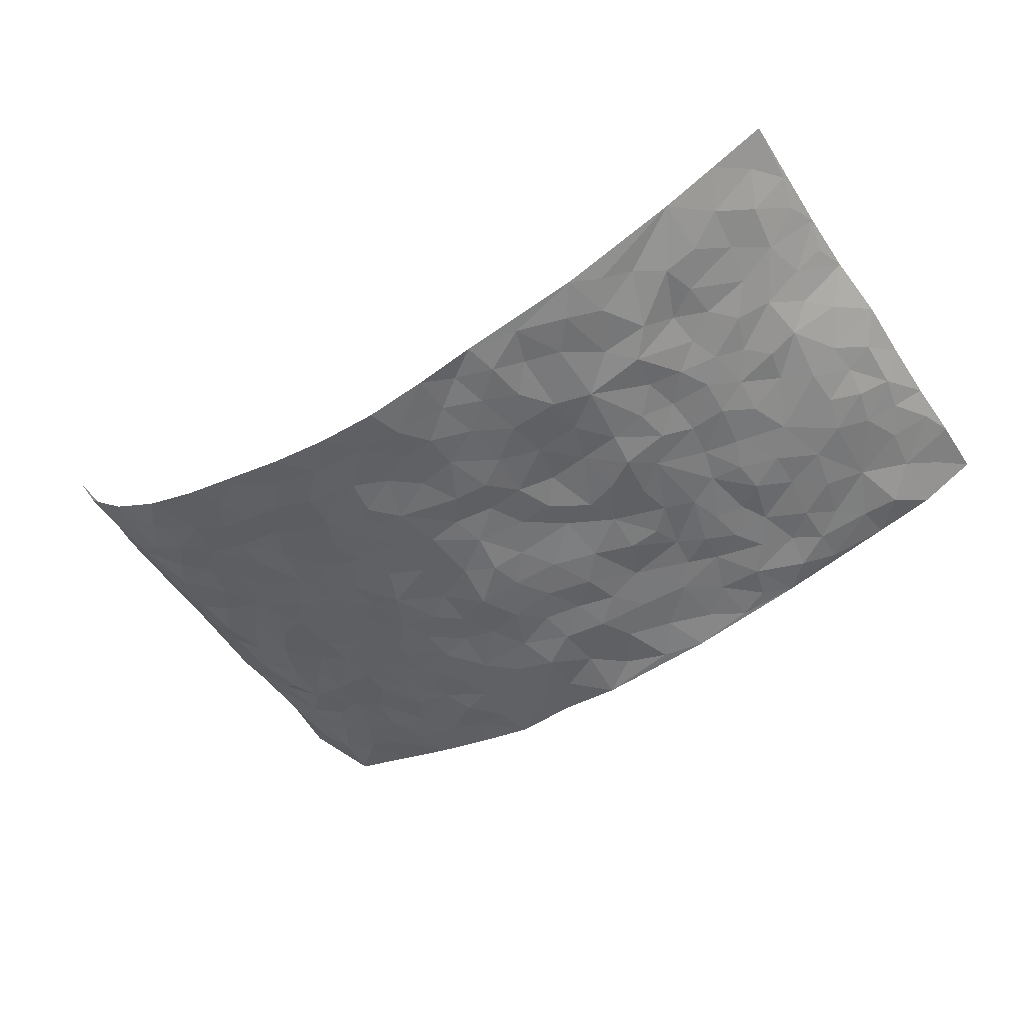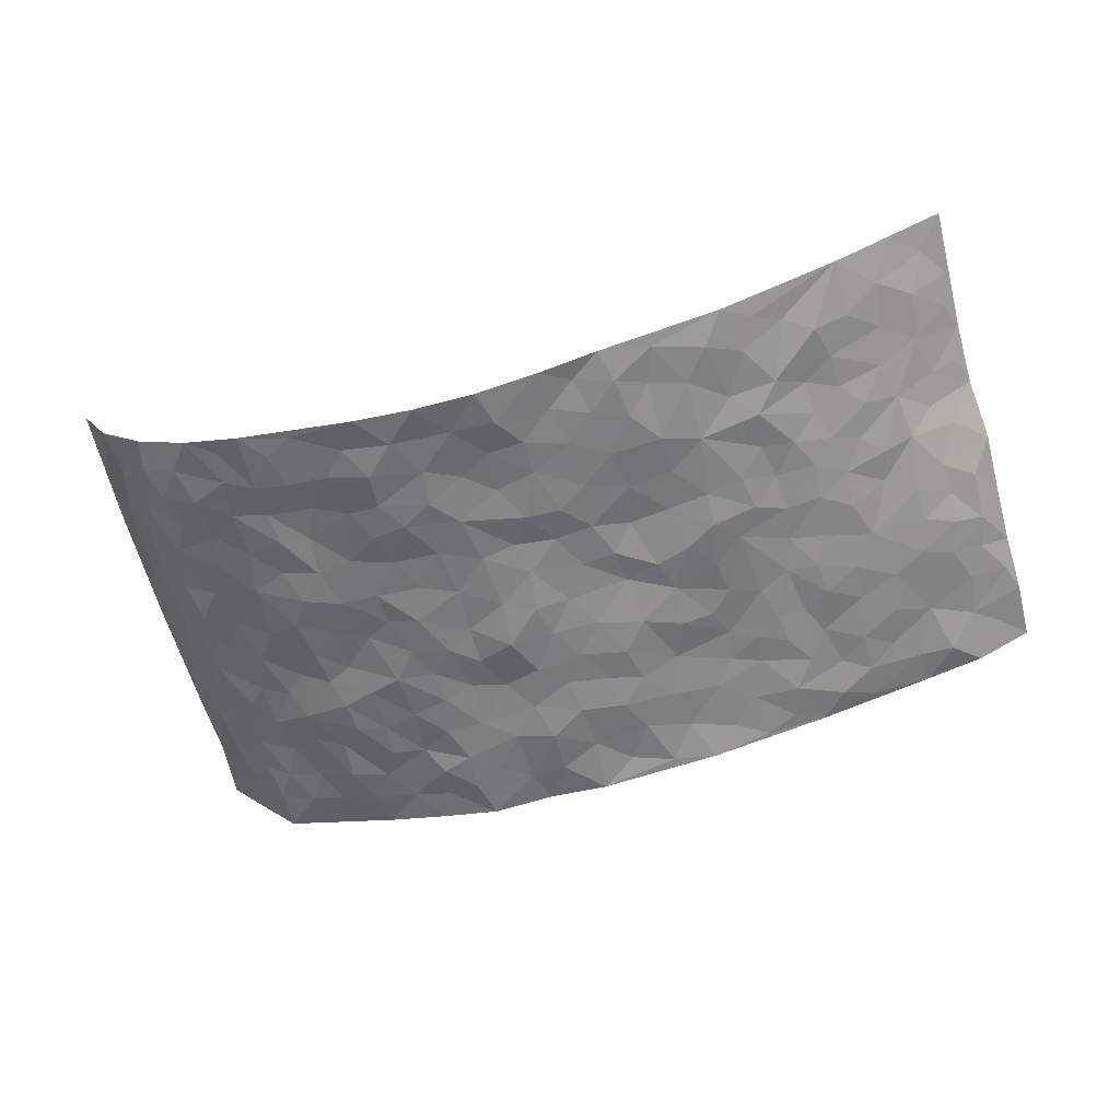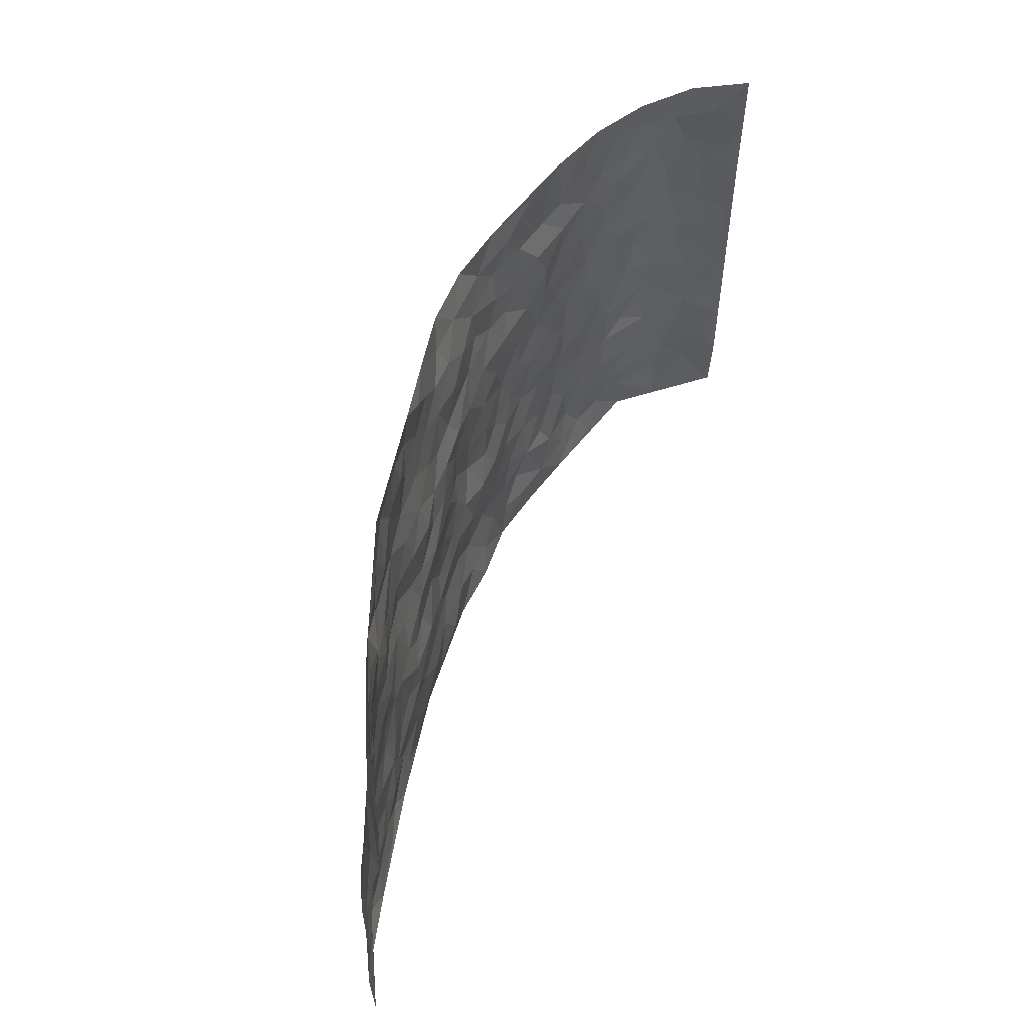
<metadata>
{"format":"obj","ext":"obj","renderer":"f3d","projection":"perspective","resolution":1024,"background":"white","views":[{"elev":-50.5,"azim":-147.7,"up":"+Z"},{"elev":-59.0,"azim":-164.7,"up":"+Z"},{"elev":53.5,"azim":-67.7,"up":"+Y"}]}
</metadata>
<code>
v -0.9532 0.005302 0.1413
v -0.9339 0.9963 0.1861
v 0.8953 0.0006175 0.2193
v 0.8691 0.9989 0.2371
v -0.7837 0.3955 0.06266
v -0.947 0.502 0.1508
v -0.8432 0.3615 0.08075
v 0.003608 0.001641 -0.07525
v -0.9481 0.2543 0.1421
v -0.9021 0.3411 0.1089
v -0.7236 0.005149 0.05379
v -0.9538 0.1305 0.1344
v -0.7007 0.2948 0.03584
v -0.842 0.005026 0.08475
v -0.8272 0.2923 0.07409
v -0.4844 0.003676 -0.003957
v -0.9332 0.1922 0.1264
v -0.2881 0.1679 -0.03549
v -0.7657 0.3245 0.05256
v -0.8452 0.1229 0.09041
v -0.9017 0.06758 0.1172
v -0.7859 0.06712 0.05781
v -0.6637 0.1295 0.03241
v -0.7148 0.07747 0.04395
v -0.856 0.2106 0.09075
v -0.8894 0.2737 0.1054
v -0.7577 0.1796 0.0571
v -0.683 0.212 0.03138
v -0.8432 0.491 0.09762
v -0.9466 0.3778 0.146
v -0.7134 0.9982 0.07649
v -0.5288 0.2237 0.00201
v 0.2645 0.1554 -0.07874
v -0.9313 0.7475 0.1832
v -0.3619 0.3934 -0.03147
v -0.7598 0.7537 0.08461
v -0.7746 0.8322 0.09548
v -0.573 0.4441 0.007628
v -0.5899 0.6074 0.01301
v -0.4813 0.9992 -0.0133
v -0.9136 0.6856 0.167
v -0.6487 0.5638 0.0311
v -0.3863 0.7541 -0.04223
v -0.5022 0.2811 -0.00325
v -0.4538 0.2262 -0.01514
v -0.4892 0.1635 -0.008057
v -0.4433 0.637 -0.0276
v -0.3633 0.5594 -0.04826
v 0.1701 0.472 -0.08229
v -0.3276 0.2217 -0.02662
v -0.2047 0.6106 -0.0484
v -0.3711 0.6292 -0.04181
v -0.2972 0.05817 -0.03454
v -0.6128 0.7118 0.03017
v -0.3892 0.1952 -0.01963
v -0.8405 0.618 0.1197
v -0.03371 0.3475 -0.07666
v 0.06107 0.339 -0.08526
v 0.3025 0.4494 -0.07883
v -0.09012 0.5513 -0.06553
v -0.1604 0.5558 -0.06043
v 0.09631 0.629 -0.08628
v -0.6241 0.3478 0.01712
v -0.7324 0.5753 0.05757
v -0.9094 0.8085 0.1669
v -0.5517 0.1303 0.00973
v -0.3631 0.0135 -0.02766
v -0.78 0.469 0.0671
v -0.6089 0.1739 0.01557
v -0.6062 0.02066 0.02246
v -0.242 0.002607 -0.05178
v -0.6082 0.09033 0.01721
v -0.5408 0.05452 0.000864
v -0.4264 0.03898 -0.01743
v -0.446 0.1055 -0.01911
v -0.857 0.6852 0.1333
v -0.9262 0.872 0.18
v -0.7199 0.5103 0.05628
v 0.003174 0.9962 -0.1117
v -0.7799 0.6764 0.08704
v -0.5551 0.3164 -0.001362
v -0.5042 0.4623 -0.002771
v 0.01025 0.5709 -0.08259
v -0.04442 0.4823 -0.0732
v 0.007837 0.4186 -0.08285
v -0.1195 0.1283 -0.06317
v -0.5596 0.6715 0.006208
v -0.8837 0.5634 0.1323
v -0.7144 0.6925 0.05933
v -0.4429 0.2977 -0.01688
v -0.6218 0.2692 0.01934
v -0.4932 0.6895 -0.01031
v -0.1675 0.4849 -0.05201
v -0.2576 0.4361 -0.04731
v -0.6338 0.6504 0.03056
v -0.005899 0.1161 -0.07159
v -0.4096 0.5104 -0.03073
v -0.3369 0.2885 -0.02653
v -0.2361 0.5034 -0.05334
v -0.176 0.3827 -0.06081
v -0.9338 0.6233 0.1769
v -0.689 0.624 0.04922
v -0.7921 0.5811 0.08326
v -0.3568 0.1113 -0.02575
v -0.5131 0.5343 -0.004173
v -0.6721 0.4072 0.03207
v -0.1256 0.324 -0.06872
v -0.1443 0.2491 -0.06151
v -0.5083 0.6128 -0.002455
v 0.1128 0.7273 -0.09398
v 0.0008014 0.2134 -0.08036
v -0.06824 0.2726 -0.06985
v 0.008914 0.2876 -0.07776
v -0.4232 0.3641 -0.01987
v -0.191 0.184 -0.0532
v -0.6437 0.4891 0.02385
v -0.5494 0.3826 -0.001436
v -0.4848 0.3926 -0.008199
v -0.3036 0.524 -0.05169
v -0.2541 0.3501 -0.05089
v -0.3504 0.4667 -0.04079
v -0.2206 0.2714 -0.04578
v -0.08614 0.4114 -0.07035
v -0.5855 0.5328 0.008946
v -0.0875 0.1977 -0.07236
v -0.208 0.094 -0.04576
v -0.393 0.2588 -0.02337
v -0.9044 0.441 0.1171
v -0.8482 0.4238 0.09351
v 0.09687 0.4215 -0.09576
v 0.2128 0.2369 -0.0788
v 0.08644 0.5155 -0.08716
v 0.02323 0.487 -0.08871
v 0.1704 0.3913 -0.08395
v 0.765 0.4967 0.08487
v 0.2247 0.432 -0.08374
v 0.2709 0.3115 -0.07695
v 0.1644 0.5657 -0.08478
v 0.127 0.9971 -0.1145
v -0.2883 0.6189 -0.04439
v 0.4275 0.8775 -0.05823
v 0.4919 0.9963 -0.04487
v -0.2107 0.78 -0.06581
v -0.05467 0.8625 -0.09084
v -0.3166 0.3485 -0.03781
v -0.4534 0.5662 -0.02466
v -0.06985 0.0525 -0.06119
v -0.1545 0.02261 -0.05941
v 0.1256 0.001465 -0.06829
v 0.0175 0.8584 -0.09336
v -0.01315 0.698 -0.08721
v 0.4257 0.1946 -0.05448
v 0.3464 0.2876 -0.06823
v 0.5908 0.5254 -0.01151
v 0.5271 0.5457 -0.03348
v 0.4582 0.1338 -0.04156
v 0.5251 0.2263 -0.03383
v 0.4189 0.3603 -0.0609
v 0.02689 0.6398 -0.08028
v -0.05503 0.6269 -0.07243
v -0.1426 0.7291 -0.07128
v -0.08278 0.6919 -0.07974
v -0.0563 0.79 -0.08539
v -0.132 0.6328 -0.06628
v 0.02482 0.7725 -0.08655
v 0.2507 0.9962 -0.09735
v -0.01522 0.9243 -0.104
v -0.2651 0.8464 -0.06193
v -0.1954 0.8796 -0.07075
v -0.3117 0.7809 -0.05444
v -0.239 0.9985 -0.06162
v -0.2239 0.6952 -0.05582
v -0.3138 0.7 -0.04689
v -0.1364 0.8288 -0.07708
v -0.1187 0.9958 -0.08746
v 0.2226 0.7442 -0.09427
v 0.178 0.6654 -0.08886
v 0.331 0.5935 -0.07246
v 0.2664 0.5213 -0.08539
v 0.2708 0.6644 -0.08032
v 0.426 0.7424 -0.04527
v 0.3591 0.6815 -0.06549
v 0.2912 0.7315 -0.0857
v 0.07238 0.9272 -0.1038
v 0.08271 0.8213 -0.09054
v 0.149 0.8558 -0.0996
v 0.2555 0.8712 -0.09882
v 0.325 0.7919 -0.07405
v 0.2364 0.5941 -0.08282
v -0.8515 0.867 0.1288
v -0.6658 0.817 0.04867
v -0.8393 0.7741 0.1217
v -0.8242 0.998 0.1295
v -0.8832 0.9384 0.1566
v -0.7846 0.9216 0.1016
v -0.7147 0.8858 0.06635
v -0.5911 0.9299 0.02823
v -0.6482 0.8867 0.03896
v -0.6701 0.7466 0.05103
v -0.5514 0.8151 0.003612
v -0.6062 0.7823 0.0341
v -0.5033 0.9018 -0.009304
v -0.3858 0.8787 -0.0385
v -0.5349 0.9611 0.004602
v -0.4579 0.8161 -0.0182
v -0.4369 0.9375 -0.03041
v -0.339 0.9732 -0.04361
v -0.506 0.7615 -0.01476
v -0.3142 0.9017 -0.04603
v -0.2545 0.9308 -0.06474
v 0.1604 0.7831 -0.09913
v 0.2595 0.8023 -0.09239
v 0.1929 0.9318 -0.104
v 0.3942 0.811 -0.05267
v 0.3407 0.8794 -0.07407
v 0.3853 0.9803 -0.06773
v 0.2927 0.9353 -0.08339
v 0.4449 0.9456 -0.05619
v 0.3837 0.4912 -0.05783
v 0.33 0.5272 -0.07037
v 0.4869 0.603 -0.04444
v 0.4348 0.6628 -0.04983
v 0.4098 0.5862 -0.05957
v 0.3562 0.1884 -0.05955
v 0.4853 0.3336 -0.0472
v 0.4627 0.5212 -0.04579
v 0.3521 0.386 -0.07455
v -0.1198 0.9134 -0.08038
v -0.1783 0.9569 -0.06889
v 0.3257 0.1316 -0.07303
v 0.6105 0.01464 0.002922
v 0.2049 0.3319 -0.07541
v 0.2759 0.383 -0.07658
v 0.5836 0.2467 -0.01546
v 0.715 0.9984 0.05169
v 0.8885 0.2504 0.2271
v 0.4929 0.8107 -0.03495
v 0.707 0.4865 0.03913
v 0.4904 0.7456 -0.03897
v 0.8873 0.5007 0.2284
v 0.6651 0.2936 0.01271
v 0.5118 0.4665 -0.0346
v 0.754 0.3111 0.07708
v 0.5602 0.4139 -0.01515
v 0.49 0.0002144 -0.02658
v 0.09341 0.2508 -0.08325
v 0.507 0.07561 -0.03037
v 0.1377 0.3178 -0.07763
v 0.4208 0.2648 -0.05694
v 0.8261 0.266 0.1412
v 0.6378 0.4604 0.00593
v 0.5791 0.08116 -0.01529
v 0.4507 0.4245 -0.04238
v 0.6056 0.3702 -0.004866
v 0.291 0.2307 -0.07488
v 0.4824 0.2701 -0.04765
v 0.2695 0.07663 -0.0772
v 0.3704 0.0006418 -0.05411
v 0.2494 0.0003293 -0.07716
v 0.2052 0.113 -0.08102
v 0.07176 0.1683 -0.08811
v 0.1491 0.189 -0.08543
v 0.6118 0.1471 -0.004741
v 0.7561 0.4223 0.07186
v 0.7319 0.222 0.05785
v 0.6504 0.0809 0.005355
v 0.6645 0.3834 0.01553
v 0.7096 0.3383 0.03508
v 0.8337 0.3265 0.152
v 0.735 0.5667 0.04838
v 0.687 0.1462 0.0236
v 0.7456 0.1507 0.06525
v 0.8014 0.3676 0.1184
v 0.872 0.3499 0.1947
v 0.8302 0.4389 0.1544
v 0.5829 0.3118 -0.01886
v 0.793 0.1071 0.09794
v 0.3361 0.06207 -0.06054
v 0.4135 0.0673 -0.0449
v 0.07497 0.0771 -0.07817
v 0.1464 0.07108 -0.07696
v 0.8814 0.7502 0.2311
v 0.7262 0.08096 0.0381
v 0.6502 0.2158 0.01256
v 0.8797 0.4254 0.2117
v 0.8438 0.5093 0.1702
v 0.7769 0.251 0.09813
v 0.5359 0.1471 -0.03224
v 0.7307 0.00357 0.03522
v 0.5041 0.3927 -0.03391
v 0.8667 0.06321 0.1922
v 0.8865 0.1252 0.227
v 0.8059 0.1811 0.1133
v 0.8413 0.1249 0.1601
v 0.7946 0.01004 0.1072
v 0.8614 0.1884 0.1946
v 0.6595 0.5546 0.01933
v 0.6839 0.6315 0.02862
v 0.5852 0.6355 -0.01306
v 0.7937 0.6919 0.105
v 0.6293 0.7709 0.003042
v 0.8726 0.6256 0.2115
v 0.7503 0.6416 0.06539
v 0.8112 0.5952 0.1295
v 0.7255 0.7436 0.04116
v 0.8054 0.5306 0.1229
v 0.8481 0.5746 0.1792
v 0.8366 0.6596 0.1564
v 0.6385 0.6917 0.004567
v 0.5661 0.7235 -0.01799
v 0.5112 0.6736 -0.03091
v 0.8111 0.8531 0.1264
v 0.7057 0.8711 0.03016
v 0.7845 0.7772 0.09446
v 0.8368 0.7784 0.1631
v 0.7617 0.8445 0.07181
v 0.8738 0.8745 0.2315
v 0.6883 0.8023 0.02547
v 0.8678 0.8118 0.2106
v 0.7278 0.932 0.04935
v 0.8071 0.9994 0.1322
v 0.6083 0.9972 -0.006775
v 0.7874 0.9267 0.1023
v 0.8325 0.9286 0.1767
v 0.6569 0.9339 0.01044
v 0.5579 0.9001 -0.02451
v 0.4949 0.8792 -0.04324
v 0.5499 0.9682 -0.02443
v 0.5708 0.8212 -0.01809
v 0.6359 0.8601 -0.00274
f 29 6 128
f 12 21 20
f 26 10 9
f 55 45 46
f 27 19 15
f 26 9 17
f 101 6 88
f 12 1 21
f 7 15 19
f 125 86 96
f 84 123 85
f 129 29 128
f 25 27 15
f 12 20 17
f 73 75 66
f 22 14 11
f 26 17 25
f 9 12 17
f 25 15 26
f 5 129 7
f 52 146 48
f 55 18 50
f 7 19 5
f 20 27 25
f 124 82 105
f 41 76 34
f 20 14 22
f 14 20 21
f 14 21 1
f 24 22 11
f 24 27 22
f 72 66 69
f 69 32 91
f 70 24 11
f 24 23 27
f 17 20 25
f 27 20 22
f 10 15 7
f 10 26 15
f 23 28 27
f 27 13 19
f 28 23 69
f 13 27 28
f 119 121 94
f 10 7 129
f 6 30 128
f 9 10 30
f 36 192 80
f 80 102 89
f 118 81 44
f 64 103 78
f 115 126 86
f 45 32 46
f 91 63 13
f 129 68 29
f 95 87 54
f 95 54 199
f 202 40 204
f 82 97 105
f 29 88 6
f 18 55 104
f 148 126 71
f 38 82 124
f 50 18 122
f 117 82 38
f 5 19 106
f 82 117 118
f 80 64 102
f 127 45 55
f 194 77 190
f 98 35 114
f 39 124 105
f 127 50 98
f 106 19 13
f 66 75 46
f 39 95 42
f 63 117 38
f 95 89 102
f 101 56 76
f 51 140 99
f 18 53 126
f 62 83 132
f 45 127 90
f 112 113 57
f 103 29 68
f 130 85 58
f 109 39 105
f 35 94 121
f 113 246 58
f 151 165 163
f 120 100 94
f 114 127 98
f 192 190 65
f 95 39 87
f 36 191 37
f 67 104 74
f 56 101 88
f 13 63 106
f 192 34 76
f 268 241 243
f 108 115 125
f 93 84 60
f 133 84 85
f 156 288 157
f 101 76 41
f 80 103 64
f 105 97 146
f 99 61 51
f 92 109 47
f 125 96 111
f 158 227 153
f 75 104 55
f 69 66 32
f 81 91 32
f 106 78 68
f 42 64 78
f 77 34 65
f 24 70 72
f 75 73 16
f 16 71 67
f 2 34 77
f 13 28 91
f 103 56 88
f 56 80 76
f 72 69 23
f 11 16 70
f 16 73 70
f 16 67 74
f 115 18 126
f 24 72 23
f 73 72 70
f 16 74 75
f 72 73 66
f 32 45 44
f 84 83 60
f 66 46 32
f 78 106 116
f 117 63 81
f 67 53 104
f 103 68 78
f 69 91 28
f 36 80 89
f 106 38 116
f 106 68 5
f 81 118 117
f 62 132 138
f 32 44 81
f 53 67 71
f 57 58 85
f 123 100 107
f 93 60 61
f 33 230 224
f 8 96 147
f 132 133 130
f 140 48 119
f 93 100 123
f 122 98 50
f 164 60 160
f 53 71 126
f 125 112 108
f 193 194 195
f 75 55 46
f 63 91 81
f 56 103 80
f 196 198 31
f 18 104 53
f 121 48 97
f 38 106 63
f 118 97 82
f 97 35 121
f 51 172 140
f 130 134 49
f 87 39 109
f 288 252 263
f 97 114 35
f 47 43 92
f 57 113 58
f 248 130 58
f 34 101 41
f 114 90 127
f 116 124 42
f 145 94 35
f 118 114 97
f 167 79 175
f 98 145 35
f 85 123 57
f 43 47 52
f 199 36 89
f 42 78 116
f 159 83 62
f 88 29 103
f 74 104 75
f 118 44 90
f 173 140 172
f 42 95 102
f 190 192 37
f 65 190 77
f 89 95 199
f 125 111 112
f 92 87 109
f 18 115 122
f 177 180 176
f 112 57 107
f 109 105 146
f 93 94 100
f 285 286 275
f 96 86 147
f 137 232 131
f 57 123 107
f 87 92 208
f 49 134 136
f 132 130 49
f 161 164 162
f 50 127 55
f 122 108 107
f 122 107 100
f 48 140 52
f 118 90 114
f 99 119 94
f 123 84 93
f 36 37 192
f 48 121 119
f 120 122 100
f 39 42 124
f 38 124 116
f 248 58 246
f 44 45 90
f 98 122 120
f 146 52 47
f 94 93 99
f 168 209 170
f 212 183 188
f 202 197 200
f 42 102 64
f 107 108 112
f 99 93 61
f 8 280 96
f 112 111 113
f 125 115 86
f 115 108 122
f 128 30 10
f 5 68 129
f 10 129 128
f 132 49 138
f 83 84 133
f 130 133 85
f 83 133 132
f 248 134 130
f 156 152 224
f 151 110 165
f 212 186 211
f 153 224 249
f 254 251 244
f 246 261 262
f 225 158 249
f 49 136 179
f 185 184 150
f 214 188 181
f 181 188 182
f 161 163 174
f 143 170 172
f 110 211 185
f 184 79 167
f 174 228 169
f 62 110 159
f 163 150 144
f 210 169 229
f 170 143 168
f 176 211 110
f 98 120 145
f 94 145 120
f 48 146 97
f 109 146 47
f 148 86 126
f 147 86 148
f 71 8 148
f 8 147 148
f 244 276 254
f 232 136 134
f 174 143 161
f 60 83 160
f 163 162 151
f 159 160 83
f 261 281 262
f 259 281 149
f 219 220 59
f 246 113 111
f 33 255 131
f 157 256 152
f 137 255 153
f 230 278 279
f 262 260 33
f 154 155 242
f 131 255 137
f 248 131 232
f 281 280 149
f 259 258 278
f 220 179 59
f 159 151 160
f 162 160 151
f 164 61 60
f 228 174 144
f 144 174 163
f 159 110 151
f 161 172 164
f 186 184 185
f 161 162 163
f 61 164 51
f 160 162 164
f 187 217 213
f 150 163 165
f 205 202 200
f 79 184 139
f 170 43 173
f 174 169 143
f 161 143 172
f 167 144 150
f 176 180 183
f 172 170 173
f 223 226 221
f 185 150 165
f 99 140 119
f 207 206 203
f 172 51 164
f 43 52 173
f 173 52 140
f 167 175 228
f 228 229 169
f 210 168 169
f 177 110 62
f 189 138 179
f 62 138 177
f 136 232 233
f 181 182 222
f 150 184 167
f 178 180 189
f 49 179 138
f 177 138 189
f 180 178 182
f 178 179 220
f 307 308 304
f 222 223 221
f 215 187 188
f 176 183 212
f 187 213 186
f 214 215 188
f 185 211 186
f 237 181 239
f 182 188 183
f 110 185 165
f 216 215 141
f 211 176 212
f 182 183 180
f 176 110 177
f 213 184 186
f 178 189 179
f 177 189 180
f 195 190 37
f 197 198 200
f 195 194 190
f 34 192 65
f 80 192 76
f 37 196 195
f 194 2 77
f 193 2 194
f 196 37 191
f 31 193 195
f 198 196 191
f 31 195 196
f 199 201 191
f 197 204 31
f 198 191 201
f 31 198 197
f 201 199 54
f 36 199 191
f 54 208 201
f 208 43 205
f 208 54 87
f 198 201 200
f 206 205 203
f 43 170 203
f 210 207 209
f 40 202 206
f 31 204 40
f 197 202 204
f 208 205 200
f 43 203 205
f 205 206 202
f 203 209 207
f 171 40 207
f 40 206 207
f 208 200 201
f 43 208 92
f 170 209 203
f 168 143 169
f 207 210 171
f 168 210 209
f 188 187 212
f 212 187 186
f 166 139 213
f 184 213 139
f 237 214 181
f 215 214 141
f 216 141 218
f 213 217 166
f 142 166 216
f 217 216 166
f 187 215 217
f 216 217 215
f 237 141 214
f 142 216 218
f 223 222 182
f 179 136 59
f 223 220 219
f 267 238 251
f 237 327 141
f 223 182 178
f 158 290 253
f 220 223 178
f 59 233 227
f 233 59 136
f 248 246 131
f 153 249 158
f 251 254 267
f 223 219 226
f 111 261 246
f 297 251 238
f 276 256 157
f 167 228 144
f 229 228 175
f 175 171 229
f 229 171 210
f 260 257 33
f 265 271 272
f 266 289 283
f 269 243 250
f 249 224 152
f 266 283 271
f 227 233 137
f 253 227 158
f 325 313 320
f 135 264 275
f 310 329 239
f 270 298 297
f 249 256 225
f 275 273 269
f 311 222 221
f 155 154 299
f 234 276 157
f 310 311 299
f 222 239 181
f 221 226 155
f 266 263 252
f 242 290 244
f 264 273 275
f 273 264 243
f 242 244 154
f 276 290 225
f 288 234 157
f 240 282 302
f 275 286 306
f 225 290 158
f 234 263 284
f 241 254 276
f 233 232 137
f 137 153 227
f 264 135 238
f 244 251 154
f 260 259 257
f 227 253 219
f 33 224 255
f 154 297 299
f 240 302 307
f 297 154 251
f 264 268 243
f 253 226 219
f 271 284 263
f 277 294 293
f 290 242 253
f 241 234 284
f 59 227 219
f 242 155 226
f 252 245 231
f 157 152 156
f 257 230 33
f 152 256 249
f 278 230 257
f 262 33 131
f 224 153 255
f 259 278 257
f 134 248 232
f 230 279 224
f 96 261 111
f 261 96 280
f 280 281 261
f 246 262 131
f 252 247 245
f 268 267 241
f 283 277 272
f 288 247 252
f 275 274 285
f 295 291 294
f 267 268 264
f 263 234 288
f 309 310 299
f 290 276 244
f 283 272 271
f 267 254 241
f 265 243 241
f 236 240 285
f 297 238 270
f 303 305 298
f 241 276 234
f 221 155 299
f 272 277 293
f 250 243 287
f 286 285 240
f 284 271 265
f 271 263 266
f 295 3 291
f 225 256 276
f 241 284 265
f 289 266 231
f 3 292 291
f 321 235 323
f 293 294 296
f 279 278 258
f 245 279 258
f 279 156 224
f 260 281 259
f 280 8 149
f 262 281 260
f 231 266 252
f 267 264 238
f 306 304 270
f 283 289 295
f 243 269 273
f 236 269 250
f 294 292 296
f 274 236 285
f 269 274 275
f 250 287 293
f 245 289 231
f 236 274 269
f 156 279 247
f 242 226 253
f 247 279 245
f 243 265 287
f 288 156 247
f 265 272 293
f 296 292 236
f 293 287 265
f 295 294 277
f 277 283 295
f 236 250 296
f 289 3 295
f 292 294 291
f 293 296 250
f 300 304 308
f 325 320 235
f 329 330 326
f 270 304 303
f 270 303 298
f 309 305 301
f 135 306 270
f 299 297 298
f 298 309 299
f 238 135 270
f 300 314 305
f 303 300 305
f 304 306 307
f 300 303 304
f 282 319 315
f 322 325 235
f 275 306 135
f 307 306 286
f 240 307 286
f 308 307 302
f 302 282 308
f 308 282 315
f 305 309 298
f 310 309 301
f 310 301 329
f 310 239 311
f 222 311 239
f 299 311 221
f 319 312 315
f 312 323 316
f 301 305 318
f 305 314 316
f 300 308 315
f 316 314 312
f 312 314 315
f 315 314 300
f 323 312 324
f 316 313 318
f 282 4 317
f 330 313 325
f 4 321 324
f 235 320 323
f 282 317 319
f 312 319 317
f 326 325 322
f 316 320 313
f 316 318 305
f 142 218 327
f 327 218 141
f 316 323 320
f 324 312 317
f 4 324 317
f 321 323 324
f 318 313 330
f 328 326 322
f 326 327 329
f 329 327 237
f 326 328 327
f 322 142 328
f 327 328 142
f 329 237 239
f 301 318 330
f 326 330 325
f 330 329 301

</code>
